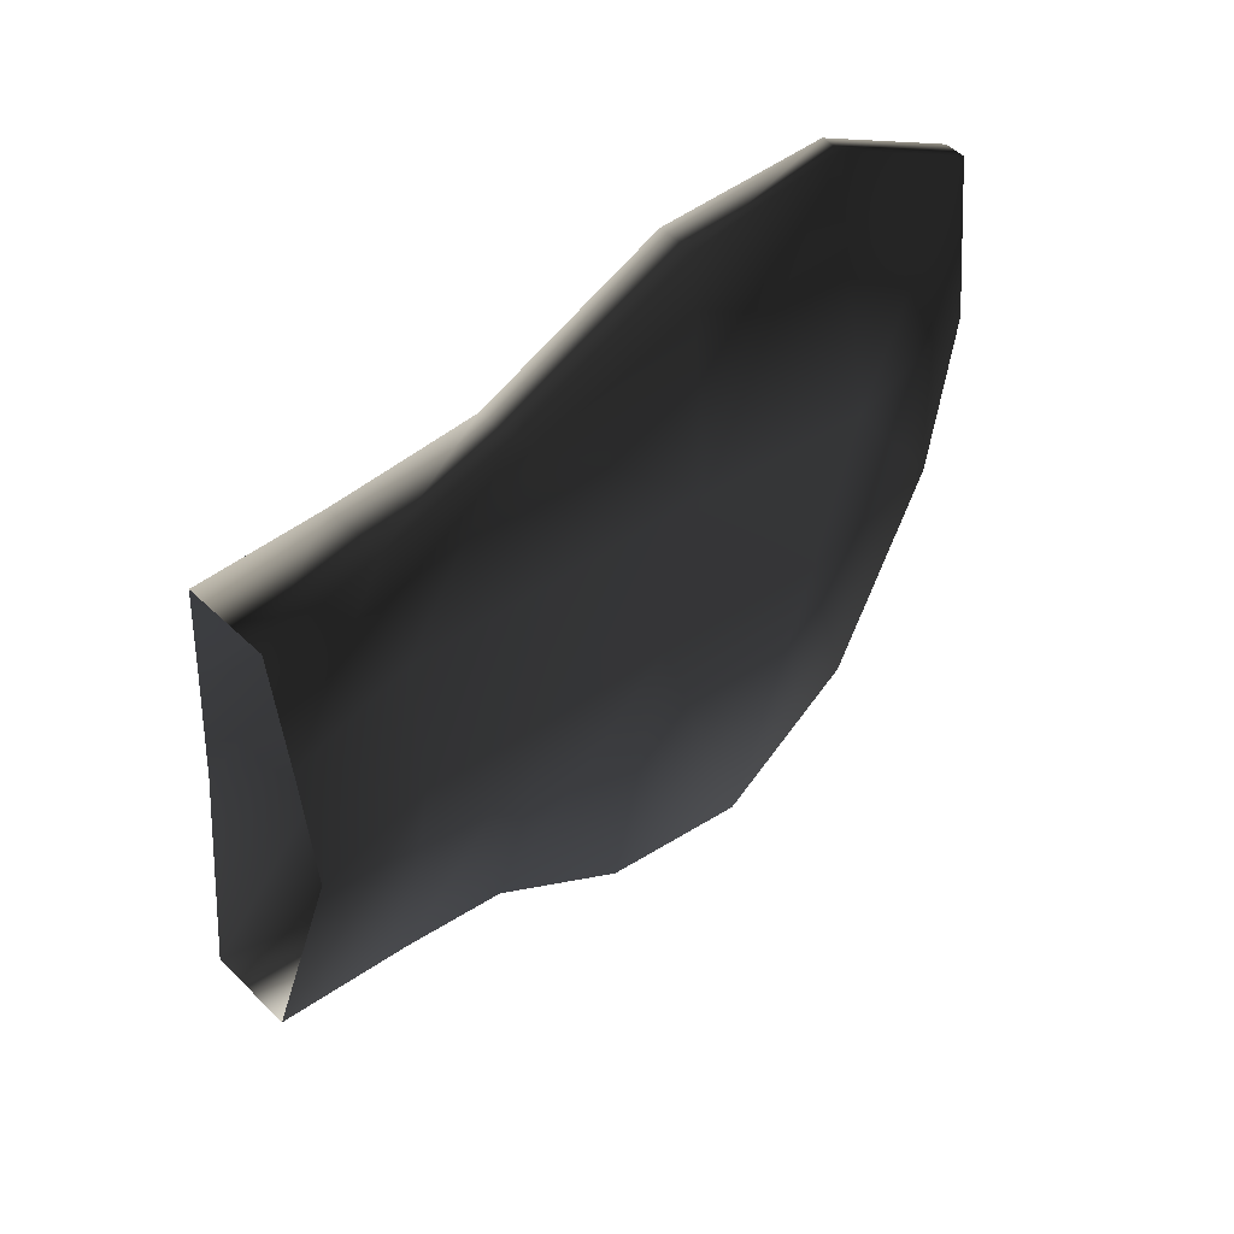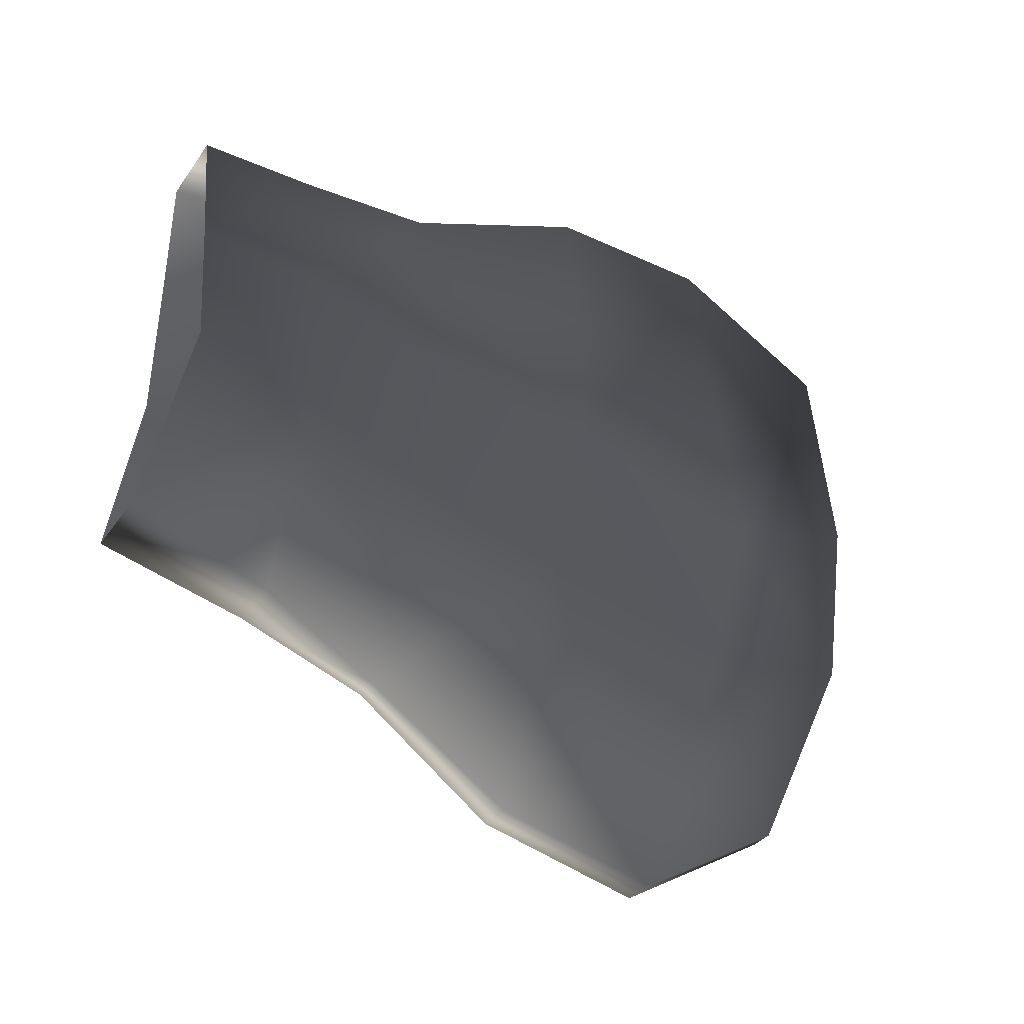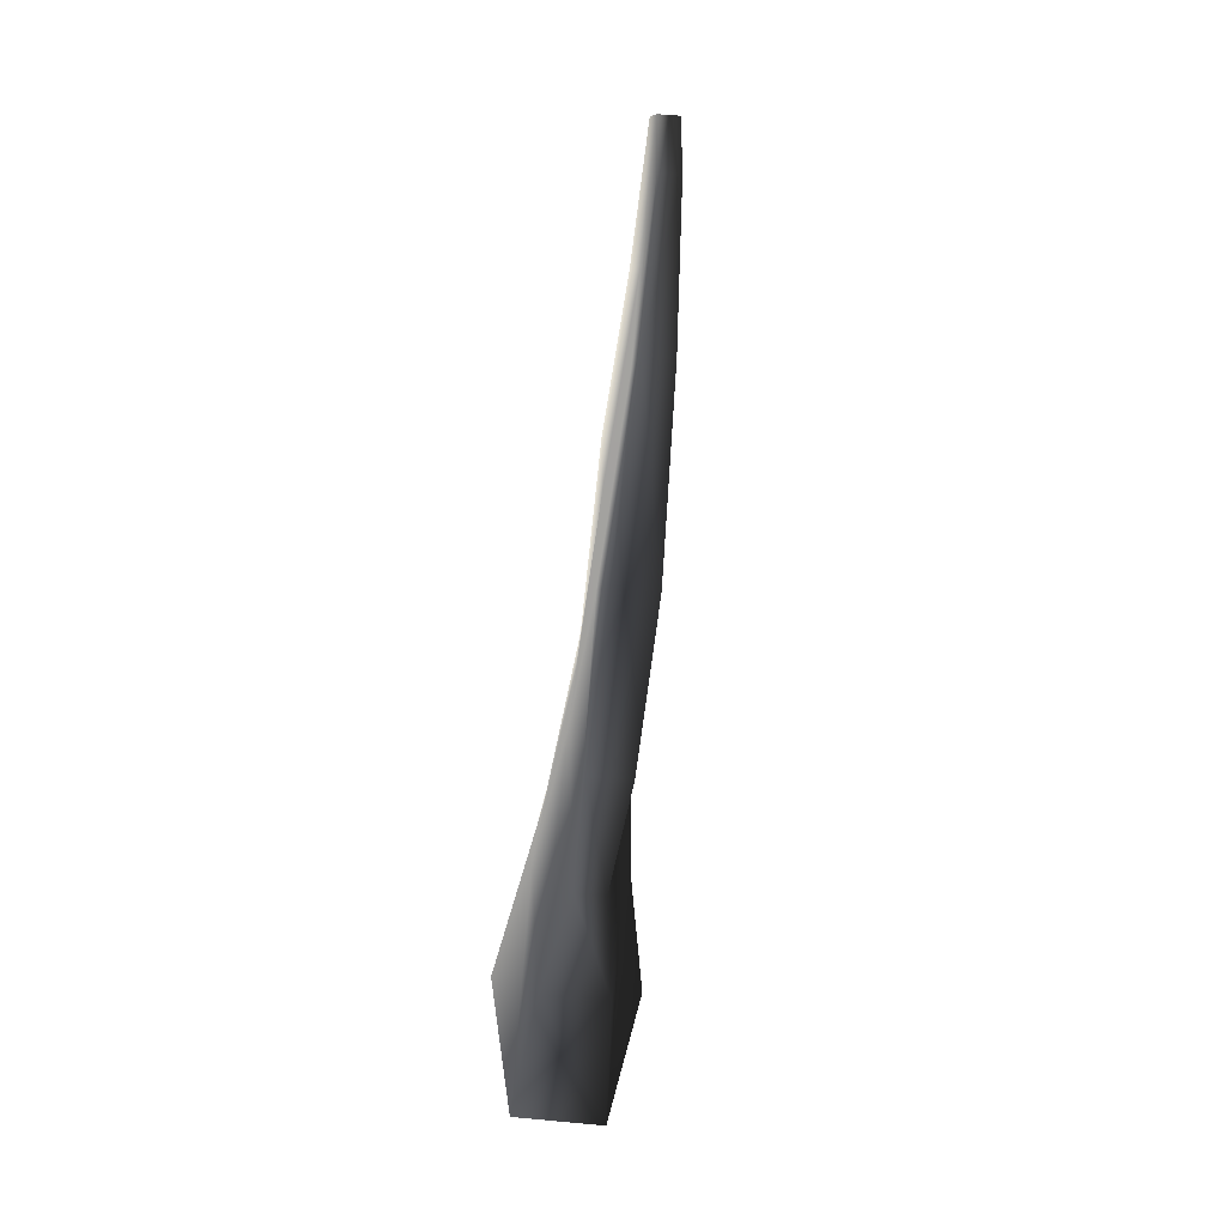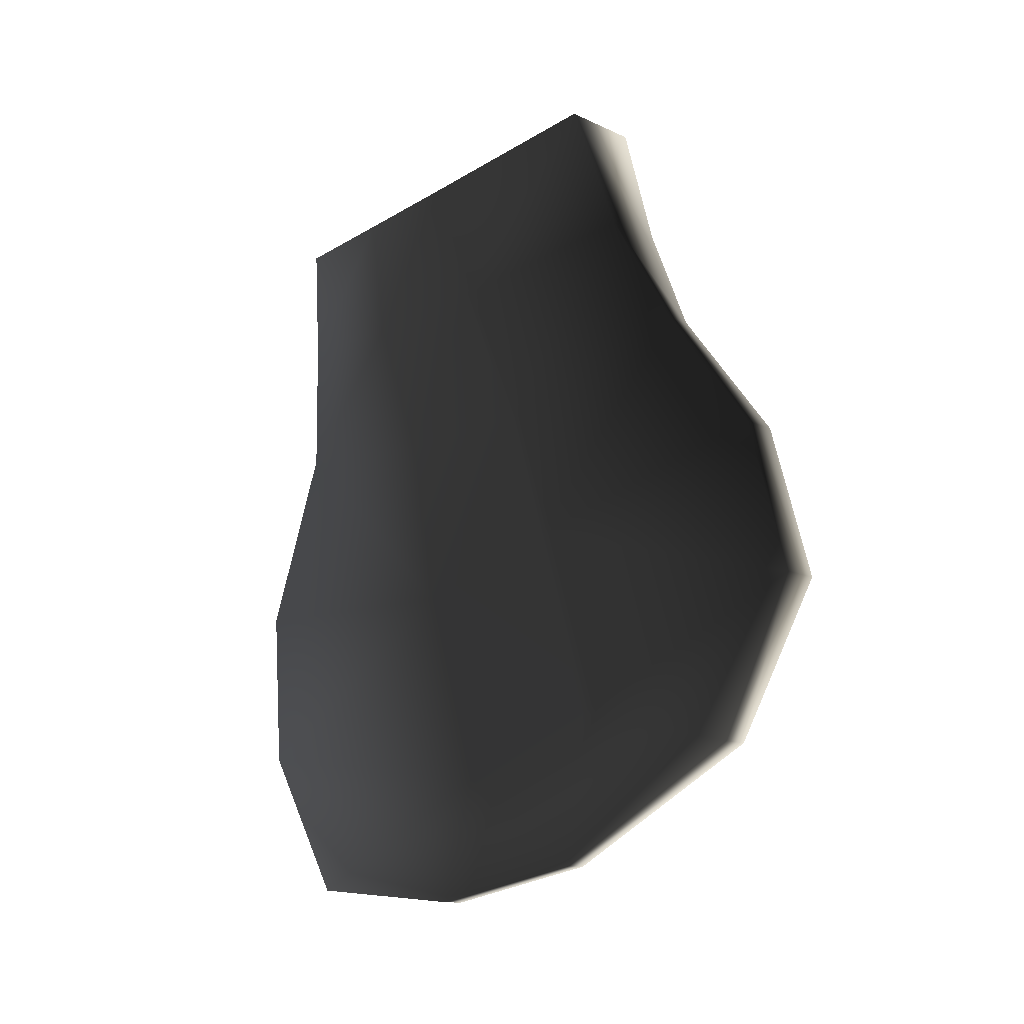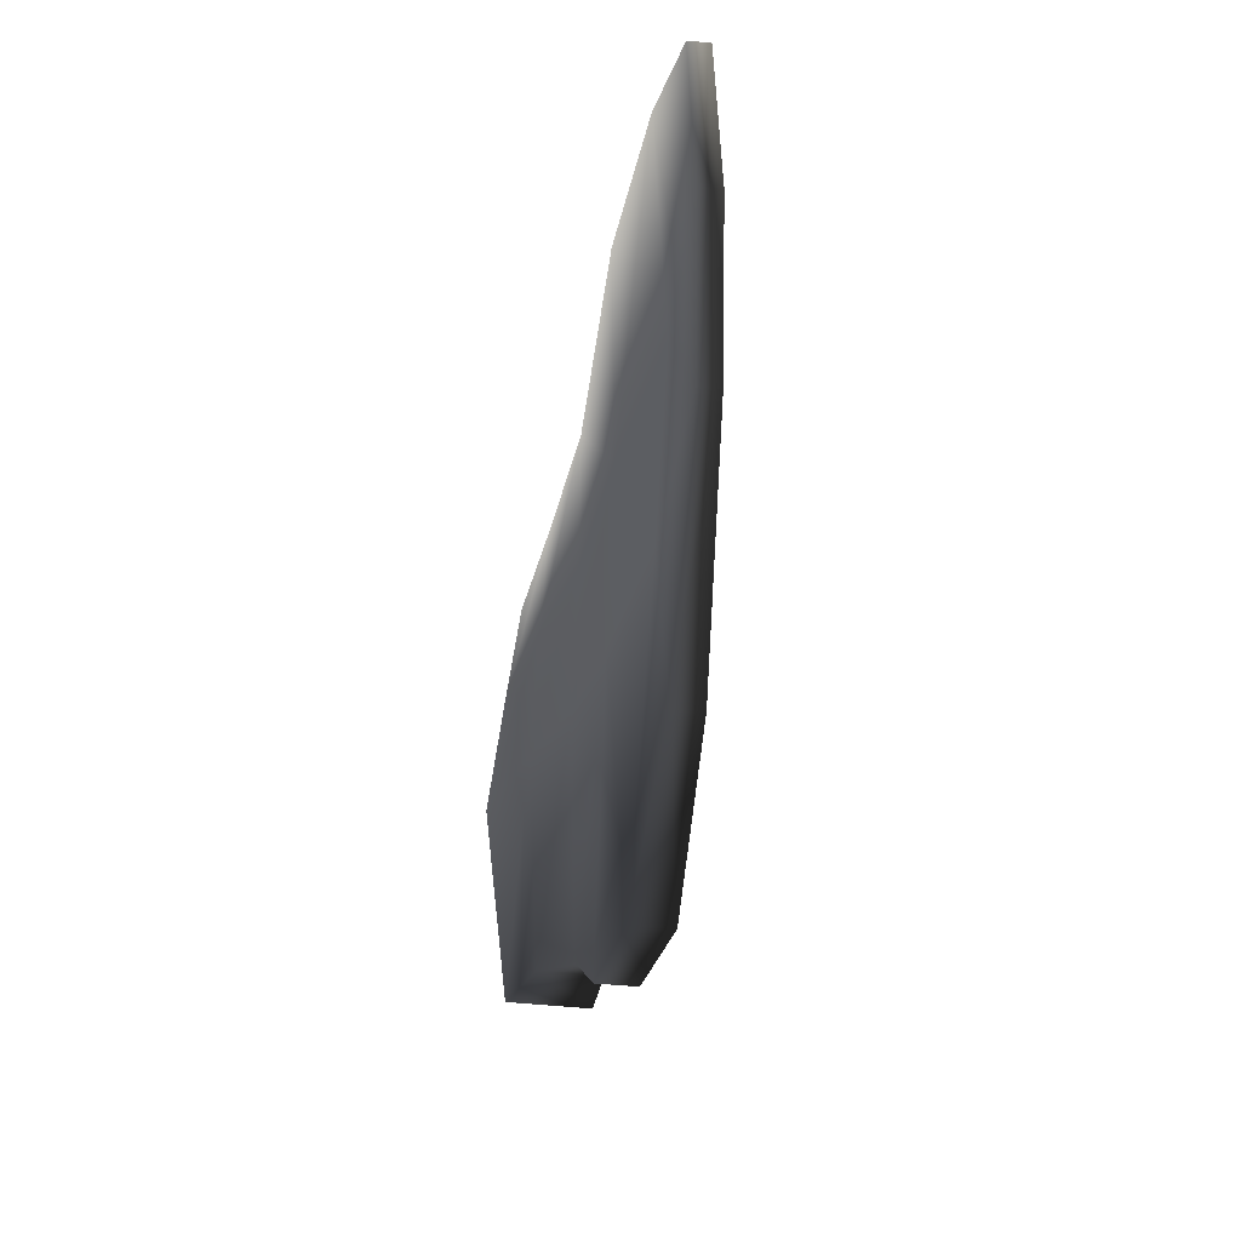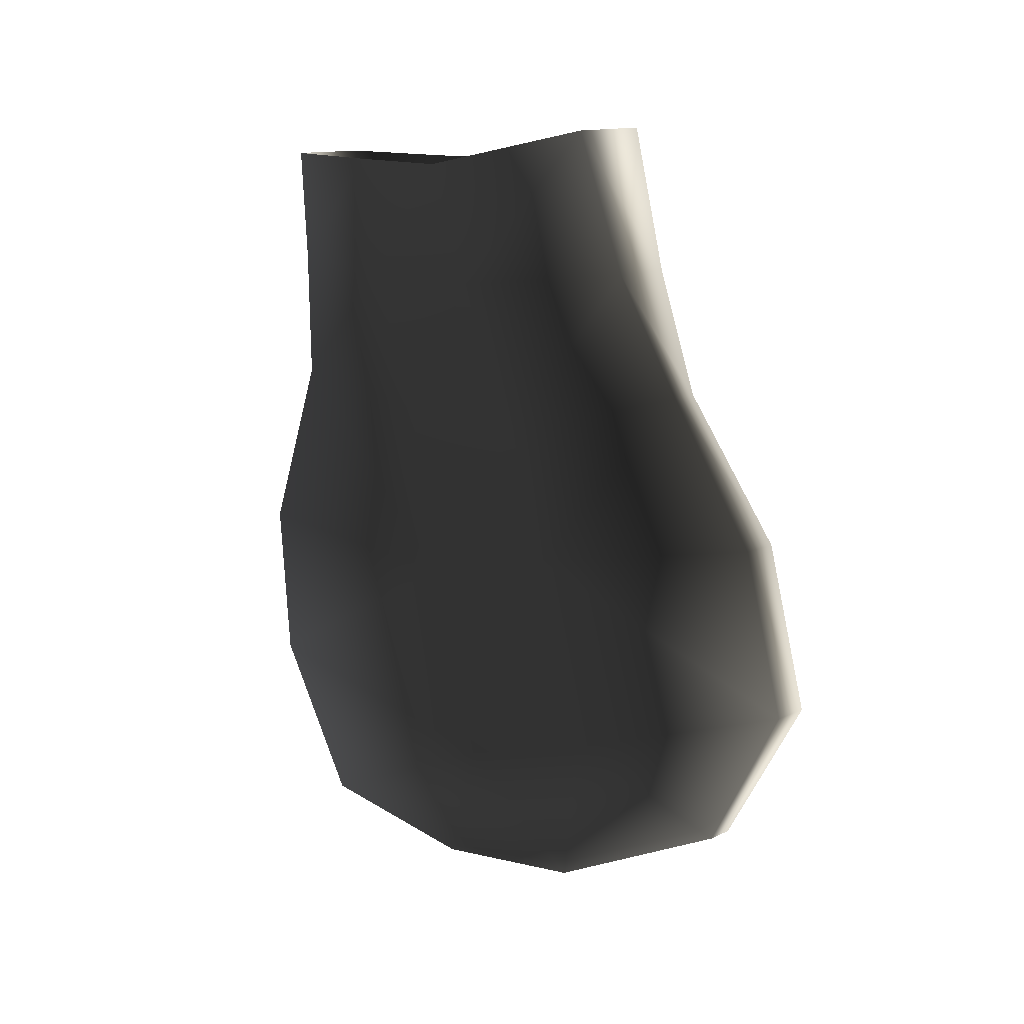
<metadata>
{"format":"obj","ext":"obj","renderer":"f3d","projection":"perspective","resolution":1024,"background":"white","views":[{"elev":49.6,"azim":46.5,"up":"+Y"},{"elev":-31.8,"azim":60.7,"up":"+Y"},{"elev":-72.5,"azim":173.5,"up":"+Y"},{"elev":-16.0,"azim":-44.7,"up":"+Z"},{"elev":-38.1,"azim":170.7,"up":"+Y"},{"elev":12.8,"azim":-44.6,"up":"+Z"}]}
</metadata>
<code>
v  -0.1159 -0.7613 -10.94
v  -0.1159 0.6956 -10.75
v  0.0367 0.6956 -10.75
v  0.0367 -0.7613 -10.93
v  0.055 -3.63 -10.01
v  -0.1341 -3.63 -10.01
v  -0.1131 -2.086 -10.76
v  0.0339 -2.086 -10.75
v  0.2647 -2.426 -4.835
v  0.1839 -2.768 -5.864
v  0.2865 -1.204 -6.05
v  0.4749 -1.06 -5.126
v  -0.3438 -2.426 -4.841
v  -0.263 -2.768 -5.87
v  -0.5541 -1.06 -5.126
v  -0.3656 -1.204 -6.05
v  -0.449 -0.1047 -5.122
v  -0.3143 -0.1036 -6.048
v  0.2647 0.7978 -5.111
v  0.1839 0.8378 -5.976
v  -0.263 0.8378 -5.976
v  -0.3438 0.7978 -5.111
v  0.3698 -0.1047 -5.122
v  0.2352 -0.1036 -6.048
v  0.0589 -3.198 -6.734
v  0.1623 -1.617 -7.176
v  -0.1381 -3.198 -6.74
v  -0.2414 -1.617 -7.176
v  -0.2075 -0.4165 -7.165
v  0.0945 0.9276 -6.977
v  -0.1737 0.9276 -6.977
v  0.1284 -0.4165 -7.165
v  0.0945 -3.933 -7.745
v  0.0945 -1.878 -8.177
v  -0.1737 -3.933 -7.751
v  -0.1737 -1.878 -8.184
v  -0.1737 -0.6269 -8.495
v  0.0945 1.43 -8.336
v  -0.1737 1.43 -8.343
v  0.0945 -0.6269 -8.489
v  0.0945 -4.253 -8.912
v  0.055 -2.258 -9.633
v  -0.1737 -4.253 -8.918
v  -0.1341 -2.258 -9.64
v  -0.1131 -1.028 -10.01
v  0.0339 1.402 -9.577
v  -0.1131 1.402 -9.583
v  0.0339 -1.028 -10
o Colita
g Colita
f 1 2 3
f 3 4 1
f 5 6 7
f 7 8 5
f 9 10 11
f 11 12 9
f 13 14 10
f 10 9 13
f 13 15 16
f 16 14 13
f 15 17 18
f 18 16 15
f 19 20 21
f 21 22 19
f 23 24 20
f 20 19 23
f 10 25 26
f 26 11 10
f 14 27 25
f 25 10 14
f 14 16 28
f 28 27 14
f 29 28 16
f 16 18 29
f 20 30 31
f 31 21 20
f 24 32 30
f 30 20 24
f 25 33 34
f 34 26 25
f 27 35 33
f 33 25 27
f 27 28 36
f 36 35 27
f 37 36 28
f 28 29 37
f 30 38 39
f 39 31 30
f 30 32 40
f 40 38 30
f 34 33 41
f 41 42 34
f 35 43 41
f 41 33 35
f 36 44 43
f 43 35 36
f 37 45 44
f 44 36 37
f 38 46 47
f 47 39 38
f 40 48 46
f 46 38 40
f 42 41 5
f 5 8 42
f 43 6 5
f 5 41 43
f 6 43 44
f 44 7 6
f 45 1 7
f 7 44 45
f 46 3 2
f 2 47 46
f 48 4 3
f 3 46 48
f 7 1 4
f 4 8 7
f 17 22 21
f 21 18 17
f 12 11 24
f 24 23 12
f 31 29 18
f 18 21 31
f 11 26 32
f 32 24 11
f 31 39 37
f 37 29 31
f 26 34 40
f 40 32 26
f 47 45 37
f 37 39 47
f 40 34 42
f 42 48 40
f 2 1 45
f 45 47 2
f 48 42 8
f 8 4 48

</code>
